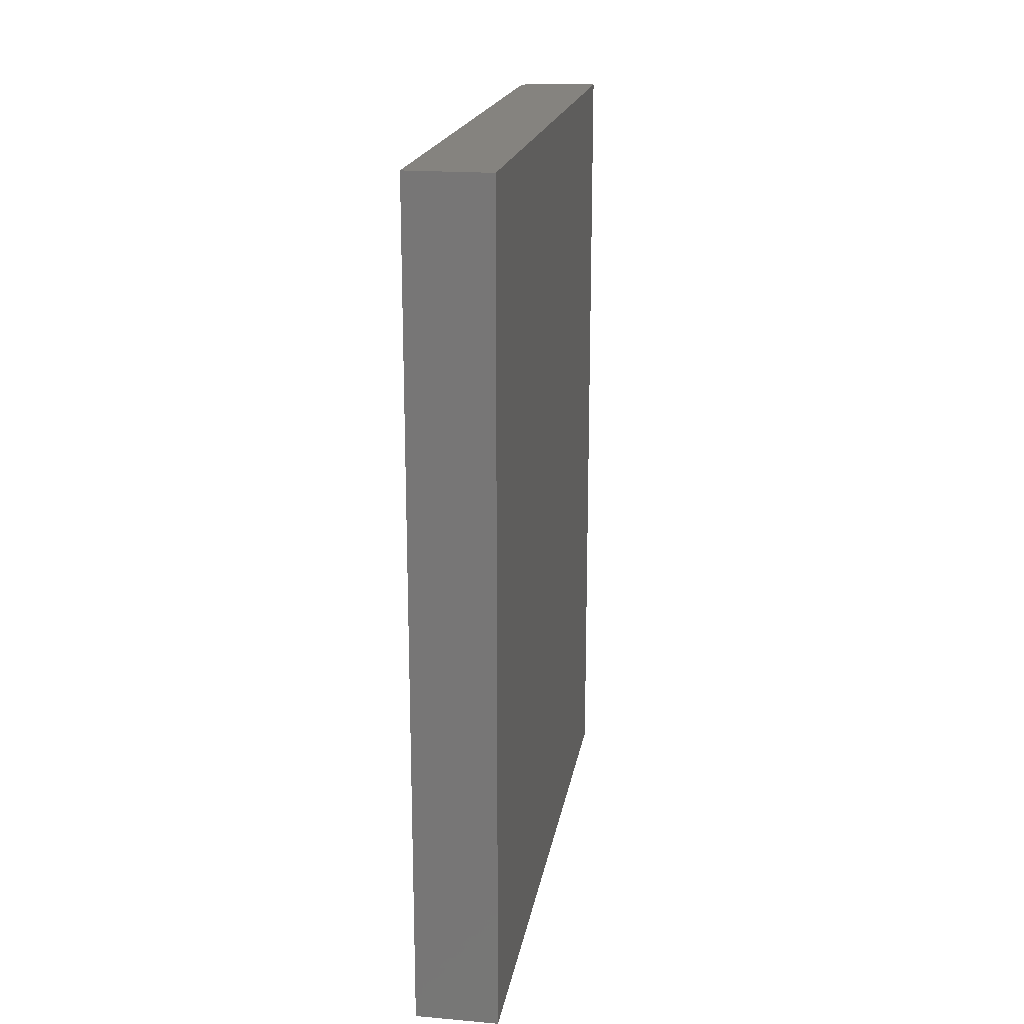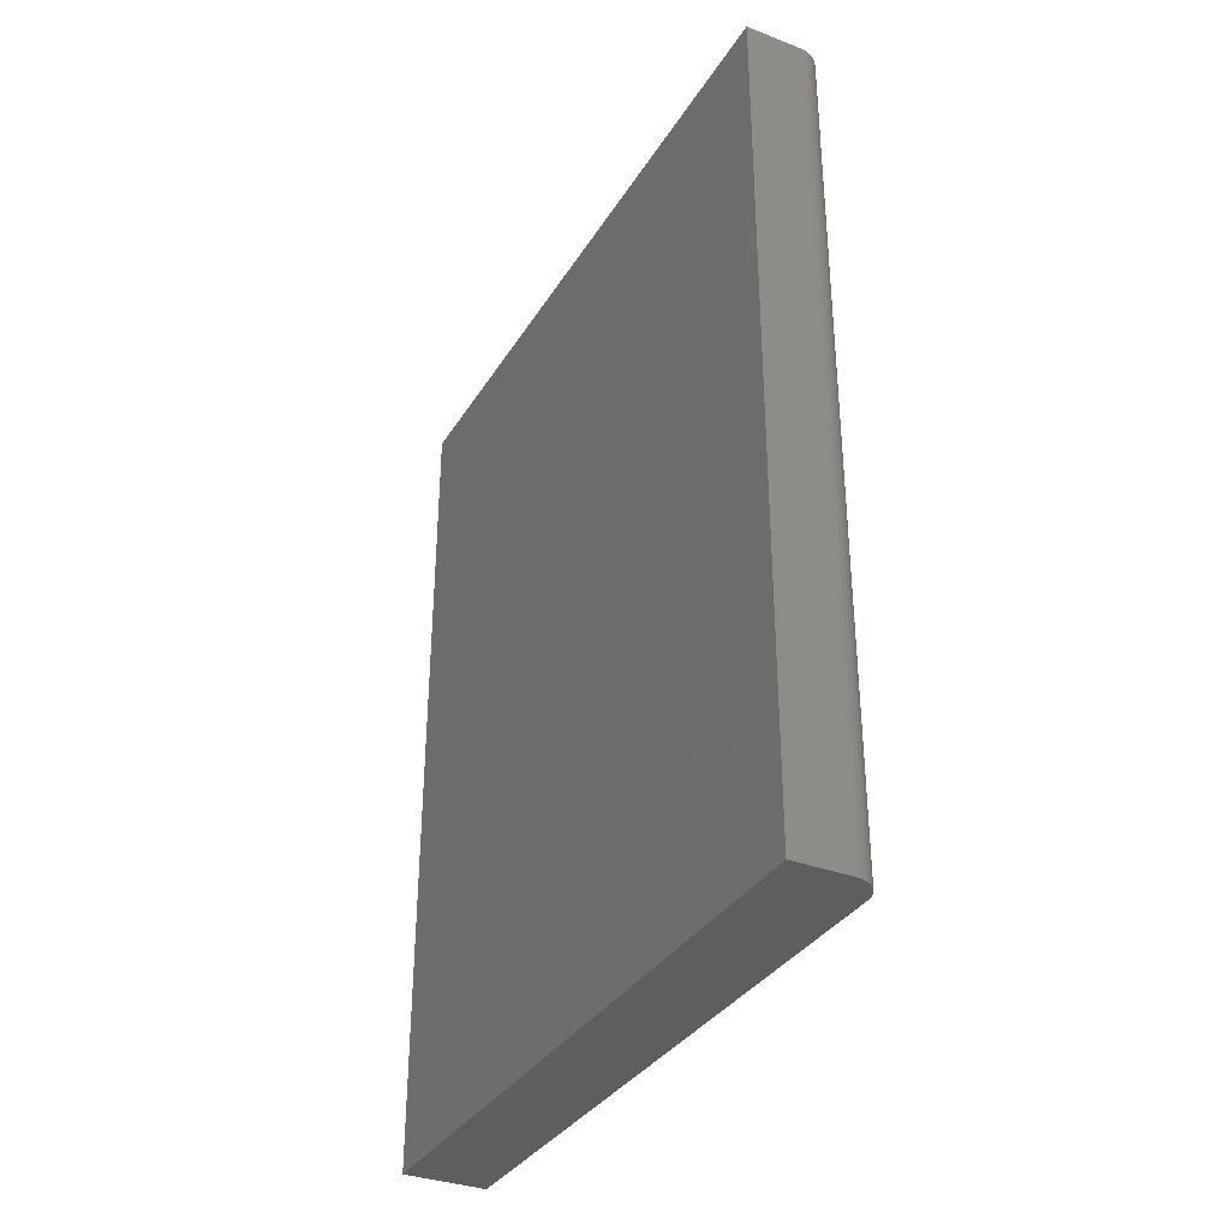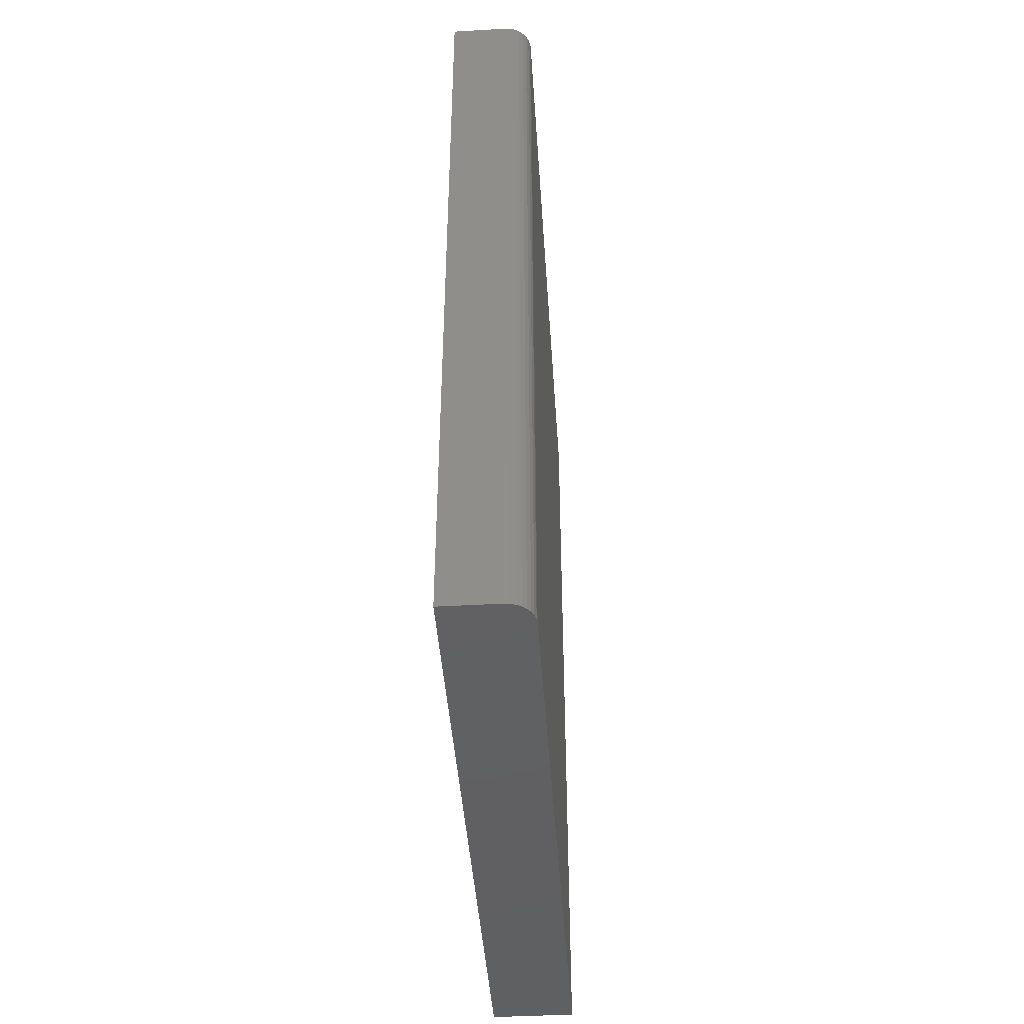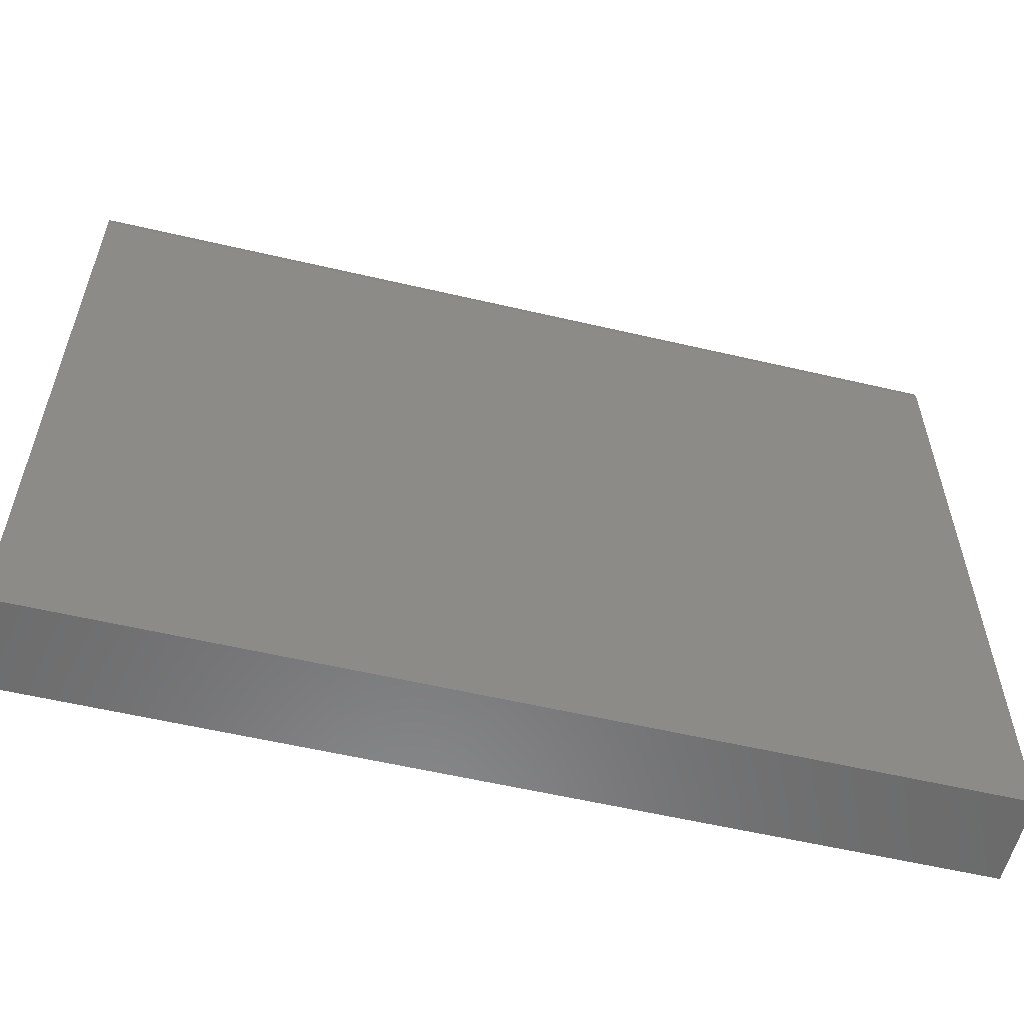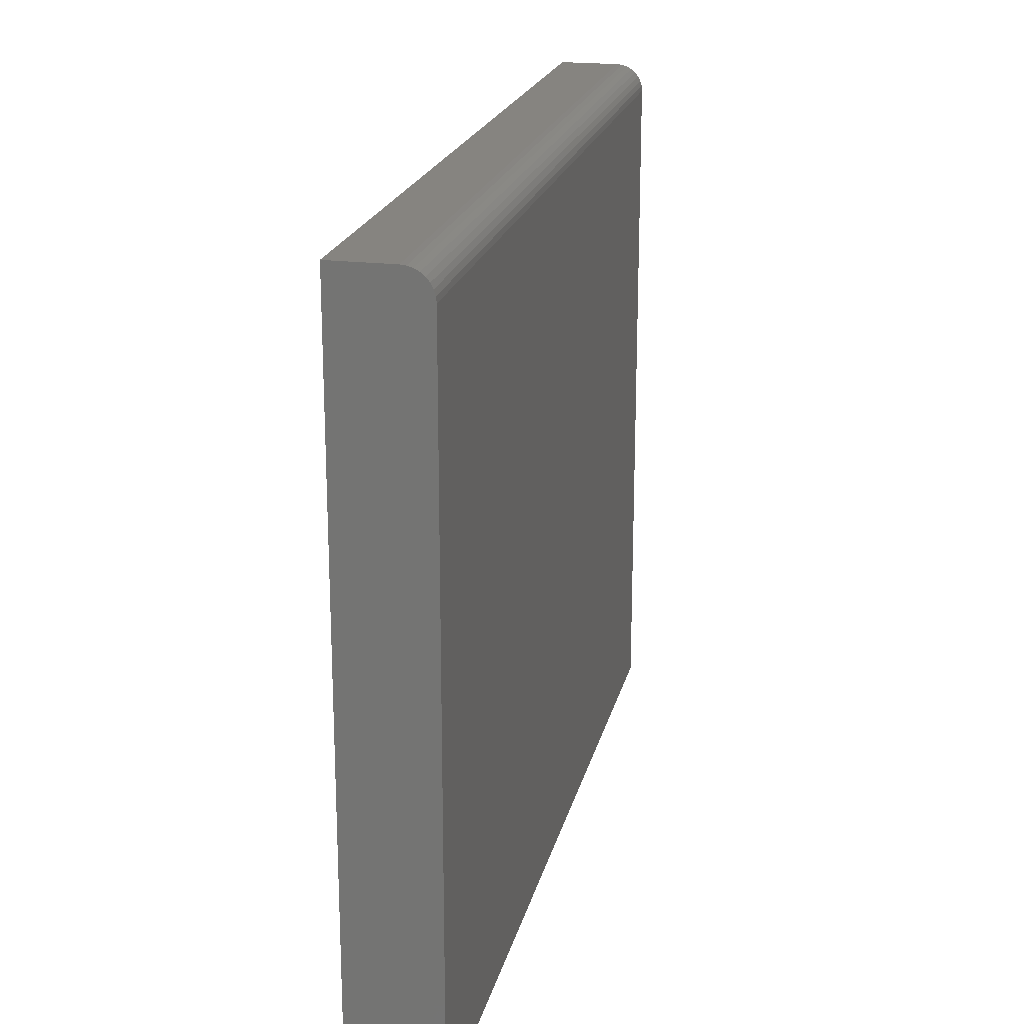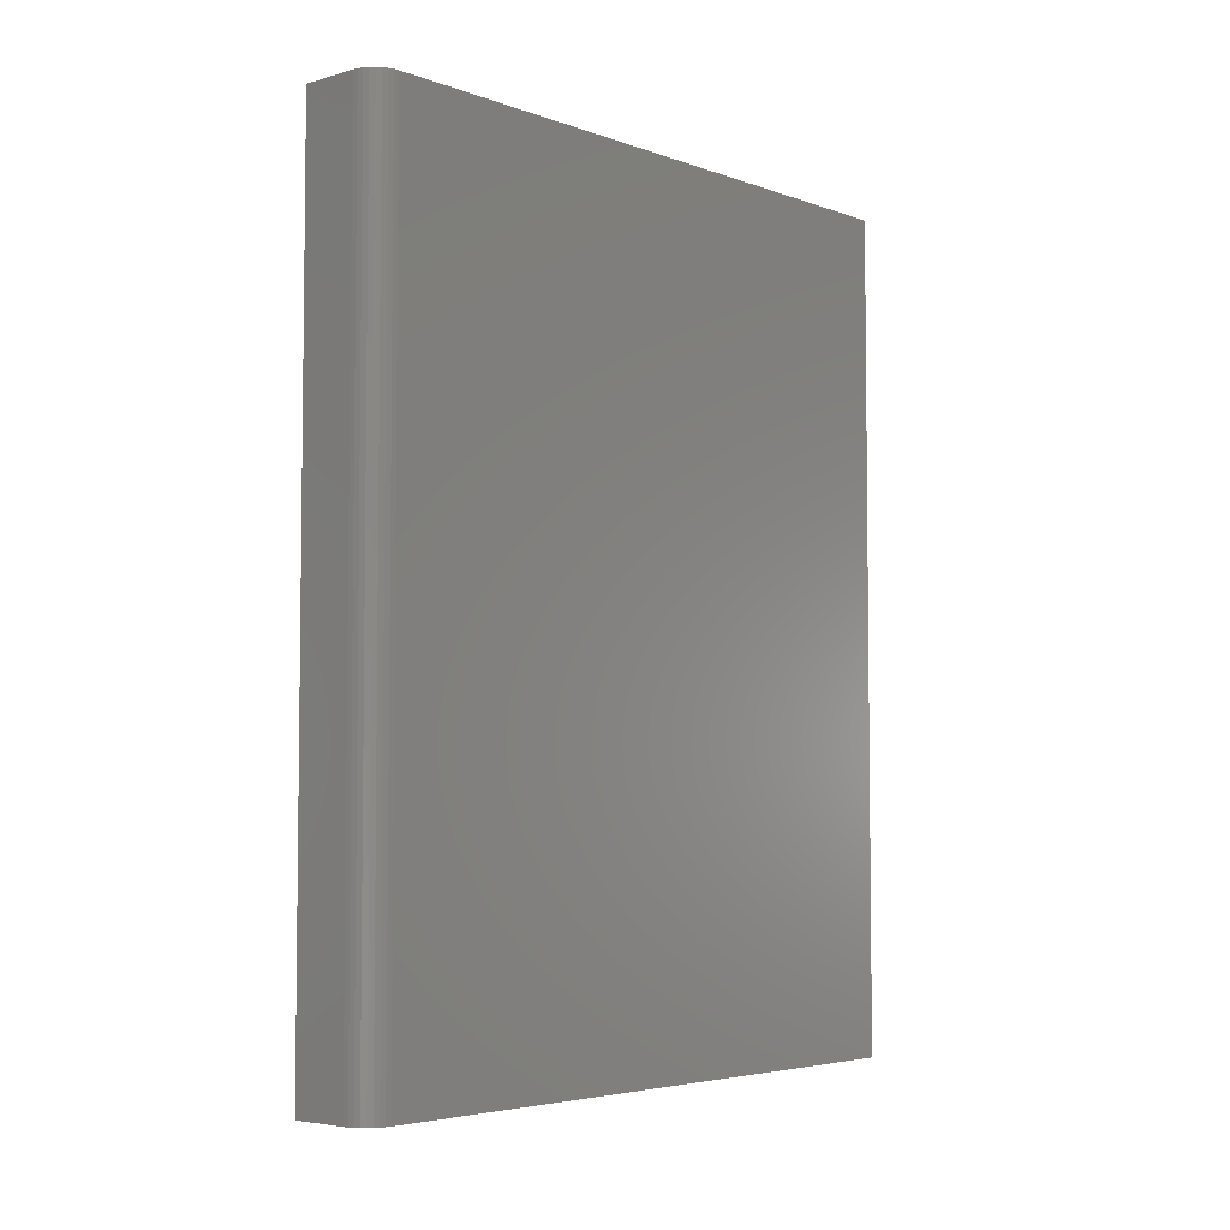
<metadata>
{"format":"stl","ext":"stl","renderer":"f3d","projection":"perspective","resolution":1024,"background":"white","views":[{"elev":18.9,"azim":-170.6,"up":"+Y"},{"elev":-34.3,"azim":-27.4,"up":"+Y"},{"elev":-43.4,"azim":3.8,"up":"+Y"},{"elev":-57.2,"azim":76.3,"up":"+Z"},{"elev":20.5,"azim":12.7,"up":"+Z"},{"elev":-4.6,"azim":41.5,"up":"+Y"}]}
</metadata>
<code>
# stl→obj: 24 verts, 44 faces
v 0.1484 -0.75 -0.6016
v 0.1484 0.75 -0.6016
v 0.1484 -0.75 0.5516
v 0.1484 0.75 0.5516
v 0.1347 -0.75 0.5847
v 0.1449 -0.75 0.5695
v 0.1405 -0.75 0.5776
v 0 -0.75 -0.6016
v 0.1475 -0.75 0.5607
v -1.332e-16 -0.75 0.5984
v 0.1276 -0.75 0.5905
v 0.1195 -0.75 0.5949
v 0.1107 -0.75 0.5975
v 0.1016 -0.75 0.5984
v 0.1016 0.75 0.5984
v -1.332e-16 0.75 0.5984
v 0.1107 0.75 0.5975
v 0.1195 0.75 0.5949
v 0.1276 0.75 0.5905
v 0.1347 0.75 0.5847
v 0.1405 0.75 0.5776
v 0.1449 0.75 0.5695
v 0.1475 0.75 0.5607
v 1.02e-32 0.75 -0.6016
f 1 2 3
f 3 2 4
f 5 6 7
f 8 1 3
f 8 3 9
f 8 9 10
f 9 6 5
f 9 5 11
f 9 11 12
f 9 12 13
f 9 13 14
f 9 14 10
f 15 16 14
f 14 16 10
f 15 17 18
f 16 15 18
f 16 18 19
f 16 19 20
f 16 20 21
f 16 21 22
f 16 22 23
f 16 23 4
f 16 4 2
f 16 2 24
f 15 14 17
f 17 14 13
f 17 13 18
f 18 13 12
f 18 12 19
f 19 12 11
f 19 11 20
f 20 11 5
f 20 5 21
f 21 5 7
f 21 7 22
f 22 7 6
f 22 6 23
f 23 6 9
f 23 9 4
f 4 9 3
f 8 10 24
f 24 10 16
f 1 8 2
f 2 8 24

</code>
